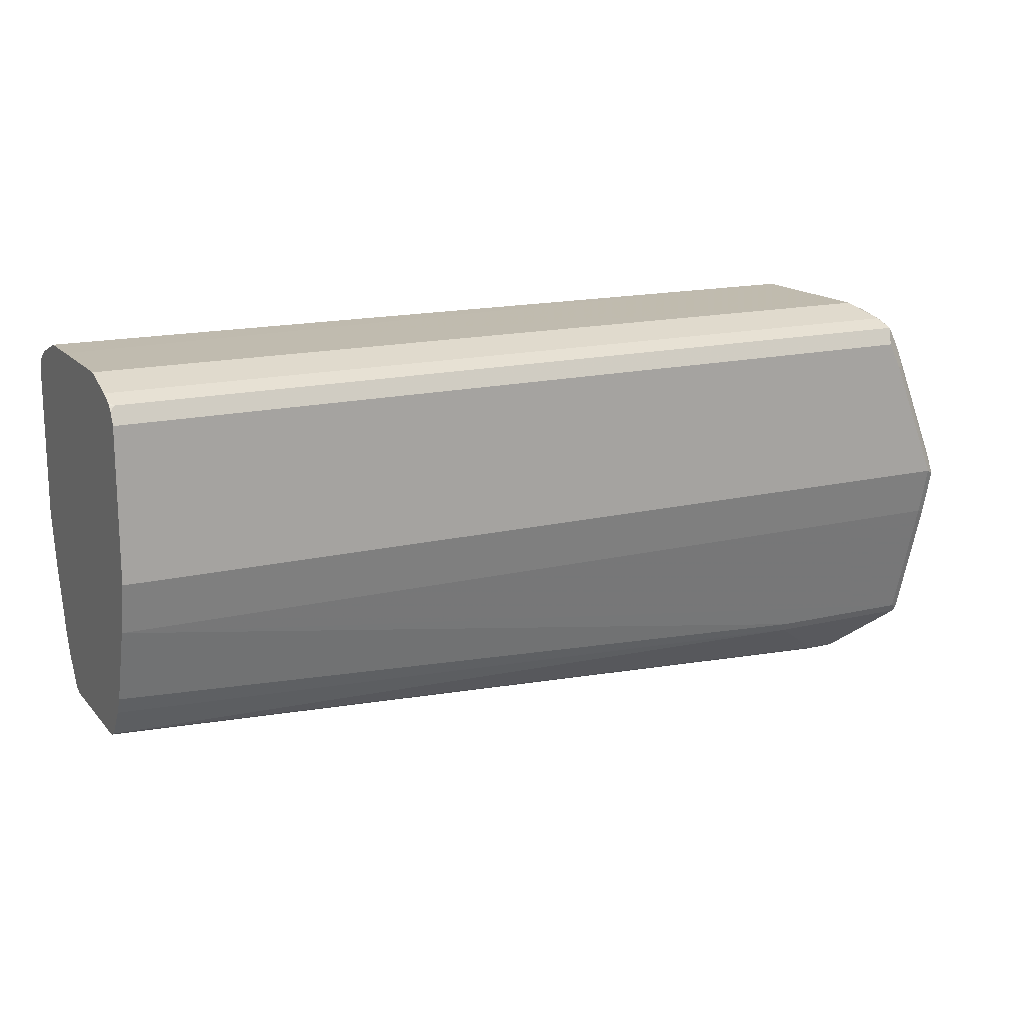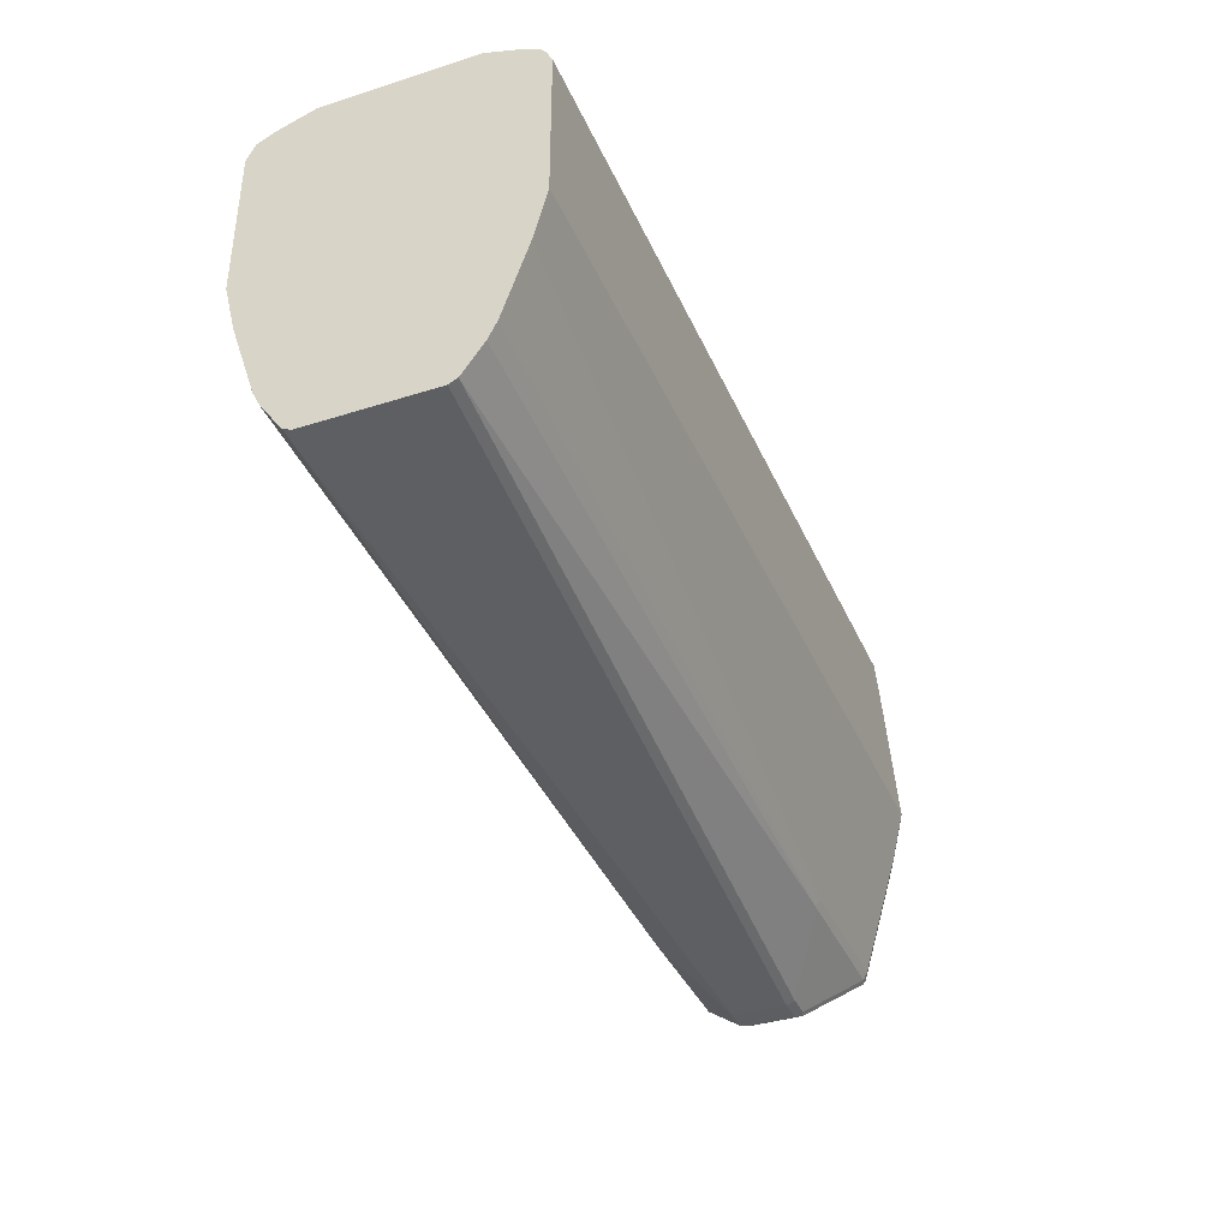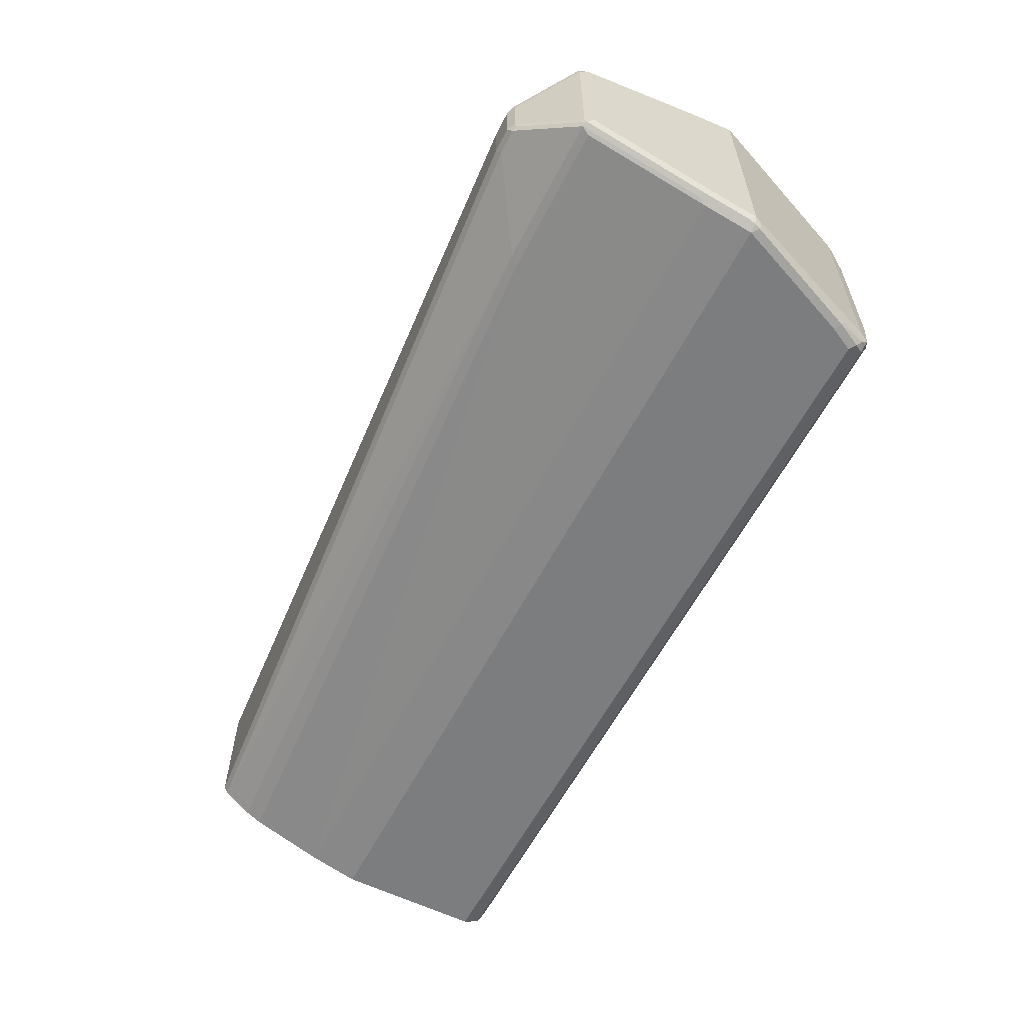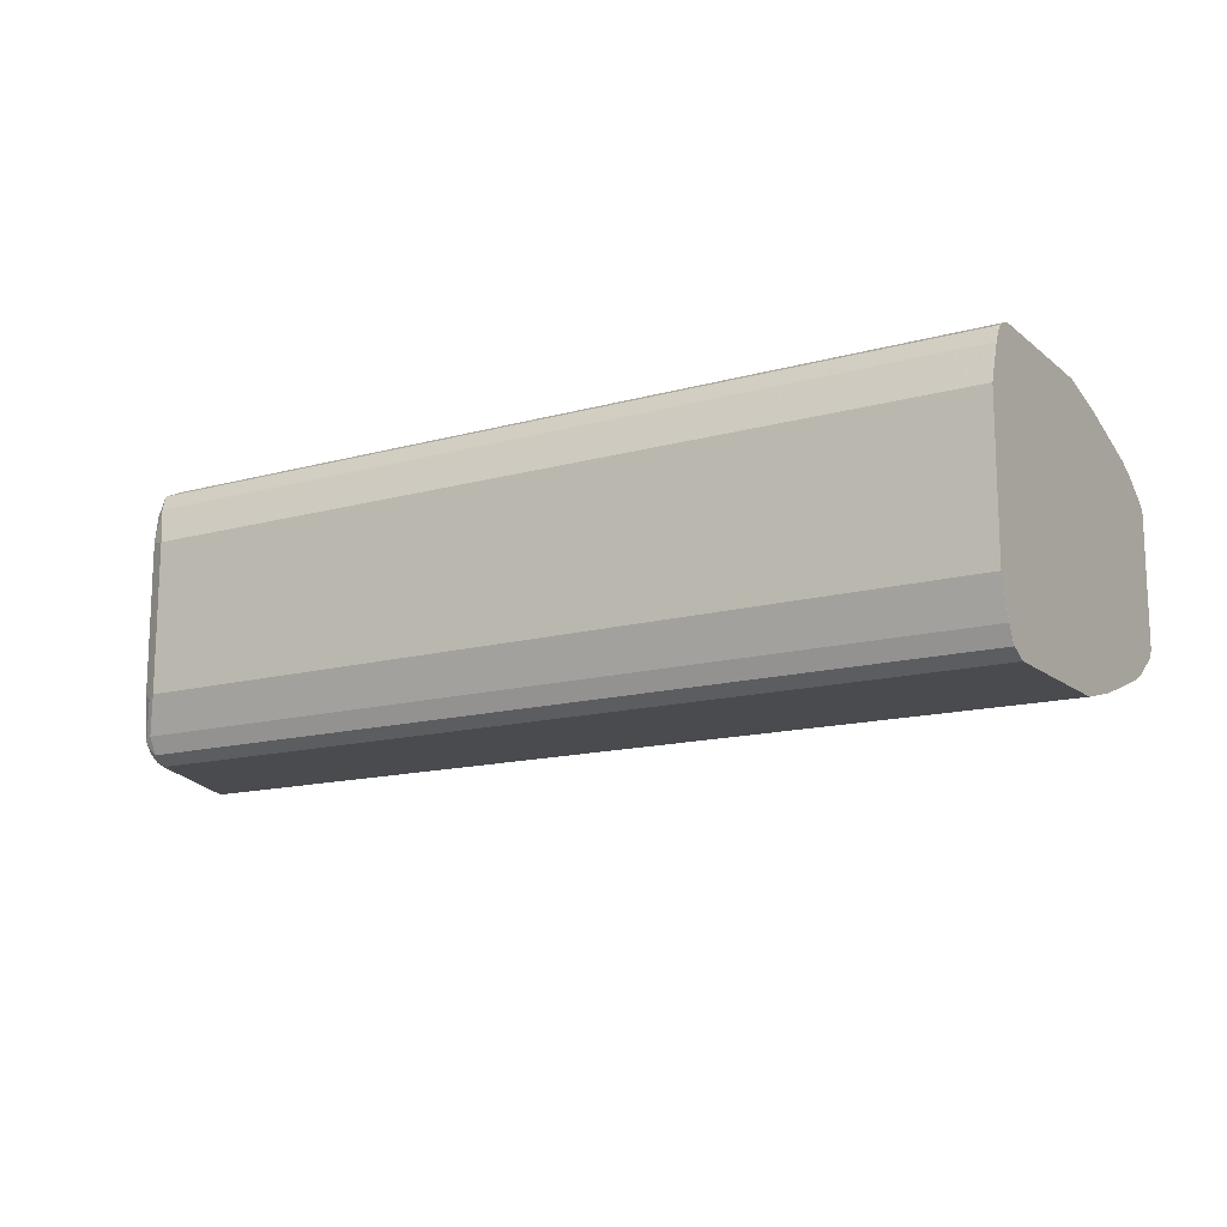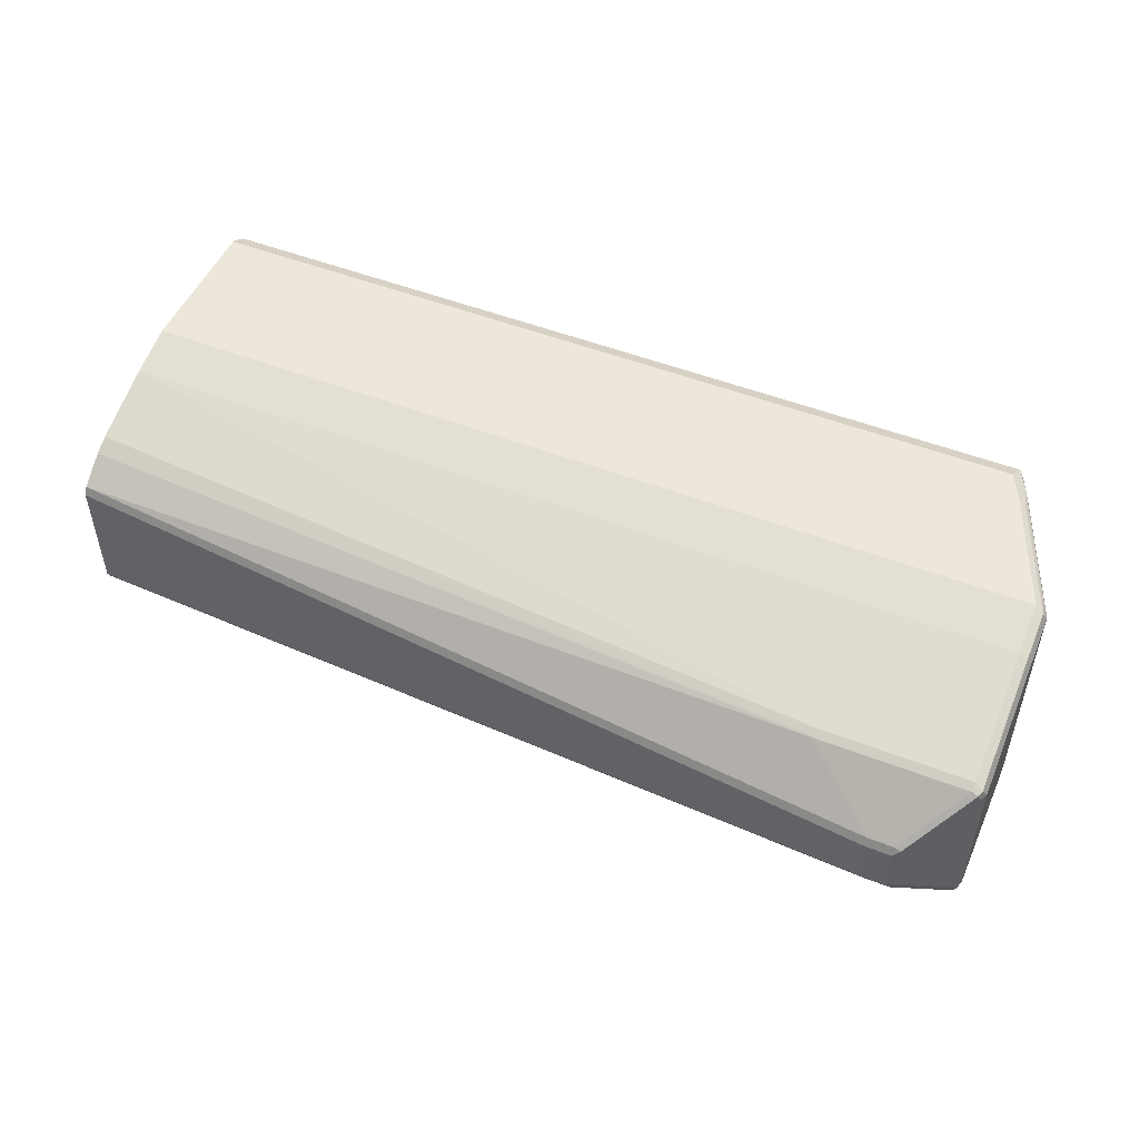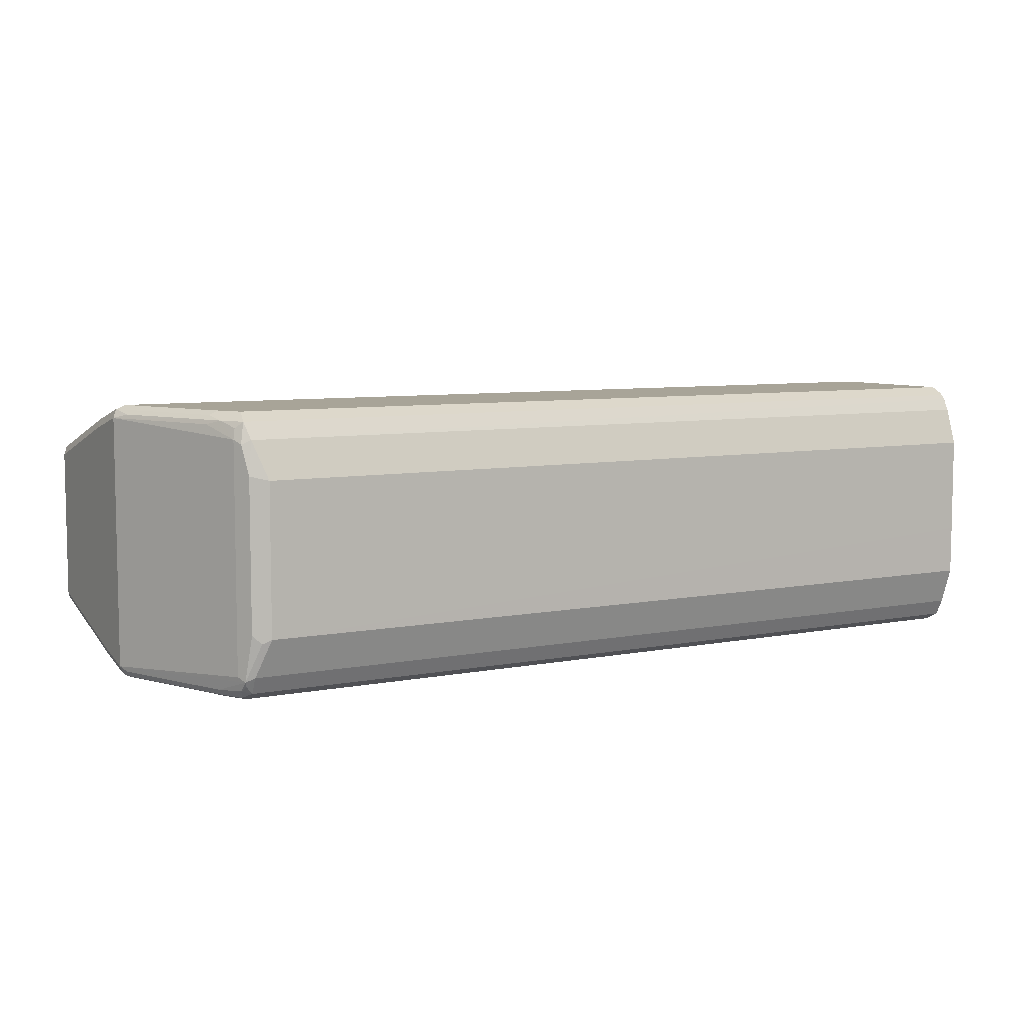
<metadata>
{"format":"obj","ext":"obj","renderer":"f3d","projection":"perspective","resolution":1024,"background":"white","views":[{"elev":15.9,"azim":153.3,"up":"+Z"},{"elev":-37.9,"azim":112.1,"up":"+Z"},{"elev":-59.0,"azim":-117.0,"up":"+Y"},{"elev":-14.3,"azim":31.2,"up":"+Y"},{"elev":50.5,"azim":-156.9,"up":"+Y"},{"elev":7.0,"azim":-29.9,"up":"+Y"}]}
</metadata>
<code>
v -0.1596 0.1035 -0.2069
v -0.1596 -0.09726 -0.1945
v -0.1596 -0.05329 -0.4483
v -0.1596 -0.1035 -0.3198
v -0.1596 -0.07523 -0.4138
v -0.1596 -0.06897 -0.4264
v -0.7461 -0.0627 -0.4577
v -0.743 -0.06582 -0.4514
v -0.859 -0.0627 -0.4577
v -0.8559 -0.06582 -0.4514
v -0.8559 -0.09404 -0.3574
v -0.1596 -0.09398 -0.3577
v -0.8559 -0.1035 -0.3198
v -0.8629 -0.08934 -0.3621
v -0.859 -0.0909 -0.3636
v -0.8629 -0.06112 -0.4561
v -0.8253 -0.02351 -0.4938
v -0.8214 -0.02507 -0.4953
v -0.8245 -0.01881 -0.4953
v -0.8621 -0.05642 -0.4577
v -0.8653 -0.05642 -0.4514
v -0.8653 -0.08464 -0.3574
v -0.8653 -0.09404 -0.3198
v -0.8653 0.05642 -0.4514
v -0.8621 0.05642 -0.4577
v -0.8245 0.01881 -0.4953
v -0.8606 0.06112 -0.4585
v -0.8621 0.0627 -0.4546
v -0.8559 0.0627 -0.4577
v -0.8229 0.02351 -0.4961
v -0.8182 0.01881 -0.4985
v -0.8182 -0.01881 -0.4985
v -0.7994 0.01881 -0.4985
v -0.8182 0.02507 -0.4953
v -0.743 0.0627 -0.4577
v -0.7994 0.02507 -0.4953
v -0.1596 0.05329 -0.4483
v -0.1596 0.04701 -0.4514
v -0.7994 -0.01881 -0.4985
v -0.8026 -0.02507 -0.4953
v -0.1596 -0.04701 -0.4514
v -0.1596 0.06897 -0.4264
v -0.7383 0.06348 -0.4561
v -0.8559 0.06582 -0.4514
v -0.743 0.06582 -0.4514
v -0.1596 0.07523 -0.4138
v -0.1596 0.09398 -0.3577
v -0.8559 0.09404 -0.3574
v -0.8621 0.0909 -0.3605
v -0.8653 0.08464 -0.3574
v -0.8653 0.09404 -0.3198
v -0.8621 0.1003 -0.3229
v -0.8559 0.1035 -0.3198
v -0.8182 0.1035 -0.2257
v -0.8088 0.1035 -0.2069
v -0.8214 0.09718 -0.2132
v -0.8245 0.1003 -0.2289
v -0.859 0.09718 -0.3072
v -0.8276 0.09404 -0.2257
v -0.8182 0.08464 -0.1975
v -0.8182 -0.08464 -0.1975
v -0.8151 -0.08778 -0.1912
v -0.812 -0.05329 -0.185
v -0.812 0.05955 -0.185
v -0.8151 0.0815 -0.1912
v -0.8167 0.09248 -0.1991
v -0.812 0.09718 -0.1944
v -0.8088 0.08464 -0.1881
v -0.7994 0.05643 -0.1787
v -0.1596 0.05643 -0.1787
v -0.1599 0.08464 -0.1881
v -0.1596 0.0938 -0.1927
v -0.1596 0.0844 -0.1881
v -0.1596 0.09886 -0.1978
v -0.1596 0.09625 -0.1946
v -0.1631 0.09718 -0.1944
v -0.1596 0.1035 -0.3198
v -0.1596 -0.01867 -0.1786
v -0.1596 -0.05643 -0.1787
v -0.1596 -0.08488 -0.1882
v -0.1599 -0.09718 -0.1944
v -0.8088 -0.08464 -0.1881
v -0.1599 -0.08464 -0.1881
v -0.7994 -0.05643 -0.1787
v -0.8057 -0.05955 -0.1818
v -0.8135 -0.09169 -0.1928
v -0.8088 -0.09718 -0.1944
v -0.8159 -0.09521 -0.1975
v -0.8245 -0.09718 -0.2195
v -0.8229 -0.1011 -0.221
v -0.8621 -0.09718 -0.3135
v -0.8621 -0.1003 -0.3198
v -0.8606 -0.1011 -0.3151
v -0.8629 -0.09874 -0.3245
v -0.8182 -0.1035 -0.2257
v -0.8088 -0.1035 -0.2069
v -0.6952 -0.1035 -0.2069
v -0.8135 -0.1011 -0.2022
v -0.1596 -0.1035 -0.2069
f 47 1 42
f 72 76 67
f 68 72 67
f 55 1 53
f 77 53 1
f 66 56 60
f 77 47 53
f 77 1 47
f 46 47 42
f 80 79 83
f 42 1 3
f 48 53 47
f 70 2 1
f 78 2 70
f 79 2 78
f 80 2 79
f 80 81 2
f 80 82 81
f 80 83 82
f 66 67 56
f 43 46 42
f 56 67 55
f 63 60 62
f 55 76 1
f 60 61 62
f 79 82 83
f 64 60 63
f 65 60 64
f 65 66 60
f 65 67 66
f 65 68 67
f 65 64 68
f 68 64 69
f 68 69 70
f 71 68 70
f 71 72 68
f 73 72 71
f 73 70 72
f 73 71 70
f 72 70 1
f 74 72 1
f 75 72 74
f 75 76 72
f 75 74 76
f 74 1 76
f 55 67 76
f 84 82 79
f 92 93 91
f 84 69 85
f 90 93 13
f 91 93 90
f 95 90 13
f 95 96 90
f 95 13 96
f 96 13 97
f 96 97 2
f 96 2 87
f 96 87 98
f 94 23 14
f 90 96 98
f 88 98 87
f 81 87 2
f 81 82 87
f 99 2 97
f 99 4 2
f 99 97 4
f 97 13 4
f 36 35 37
f 26 19 20
f 88 90 98
f 92 23 94
f 92 94 14
f 92 14 13
f 84 78 69
f 84 79 78
f 69 78 70
f 64 85 69
f 64 63 85
f 63 62 85
f 82 85 62
f 86 82 62
f 86 87 82
f 86 88 87
f 86 62 88
f 89 88 62
f 89 90 88
f 89 91 90
f 89 23 91
f 62 61 23
f 61 51 23
f 24 23 51
f 92 91 23
f 60 51 61
f 92 13 93
f 84 85 82
f 59 51 60
f 89 62 23
f 59 56 51
f 17 16 20
f 16 21 20
f 16 22 21
f 16 14 22
f 22 14 23
f 22 23 21
f 21 23 24
f 20 21 24
f 25 20 24
f 17 20 19
f 25 26 20
f 25 24 27
f 27 24 28
f 27 28 29
f 27 29 30
f 26 27 30
f 31 26 30
f 31 19 26
f 31 32 19
f 31 33 32
f 25 27 26
f 17 19 18
f 17 18 9
f 17 9 16
f 59 60 56
f 2 3 1
f 4 3 2
f 5 3 4
f 6 7 3
f 8 7 6
f 8 9 7
f 10 9 8
f 10 11 9
f 10 12 11
f 10 8 12
f 8 5 12
f 8 6 5
f 12 5 4
f 12 4 13
f 12 13 11
f 14 11 13
f 15 11 14
f 15 9 11
f 15 14 9
f 16 9 14
f 31 34 33
f 31 30 34
f 6 3 5
f 34 29 35
f 45 44 47
f 44 48 47
f 44 28 48
f 44 29 28
f 28 49 48
f 28 50 49
f 28 24 50
f 50 24 51
f 52 50 51
f 52 49 50
f 52 48 49
f 52 53 48
f 54 53 52
f 54 55 53
f 54 56 55
f 57 56 54
f 57 52 56
f 57 54 52
f 58 52 51
f 58 51 56
f 34 30 29
f 45 47 46
f 45 46 43
f 58 56 52
f 44 43 29
f 45 43 44
f 33 36 37
f 33 37 38
f 33 38 39
f 33 39 32
f 32 39 40
f 18 32 40
f 18 19 32
f 18 40 9
f 40 7 9
f 33 34 36
f 40 39 3
f 35 29 43
f 40 3 7
f 35 43 42
f 35 42 37
f 36 34 35
f 38 42 3
f 41 39 38
f 41 38 3
f 37 42 38
f 41 3 39

</code>
